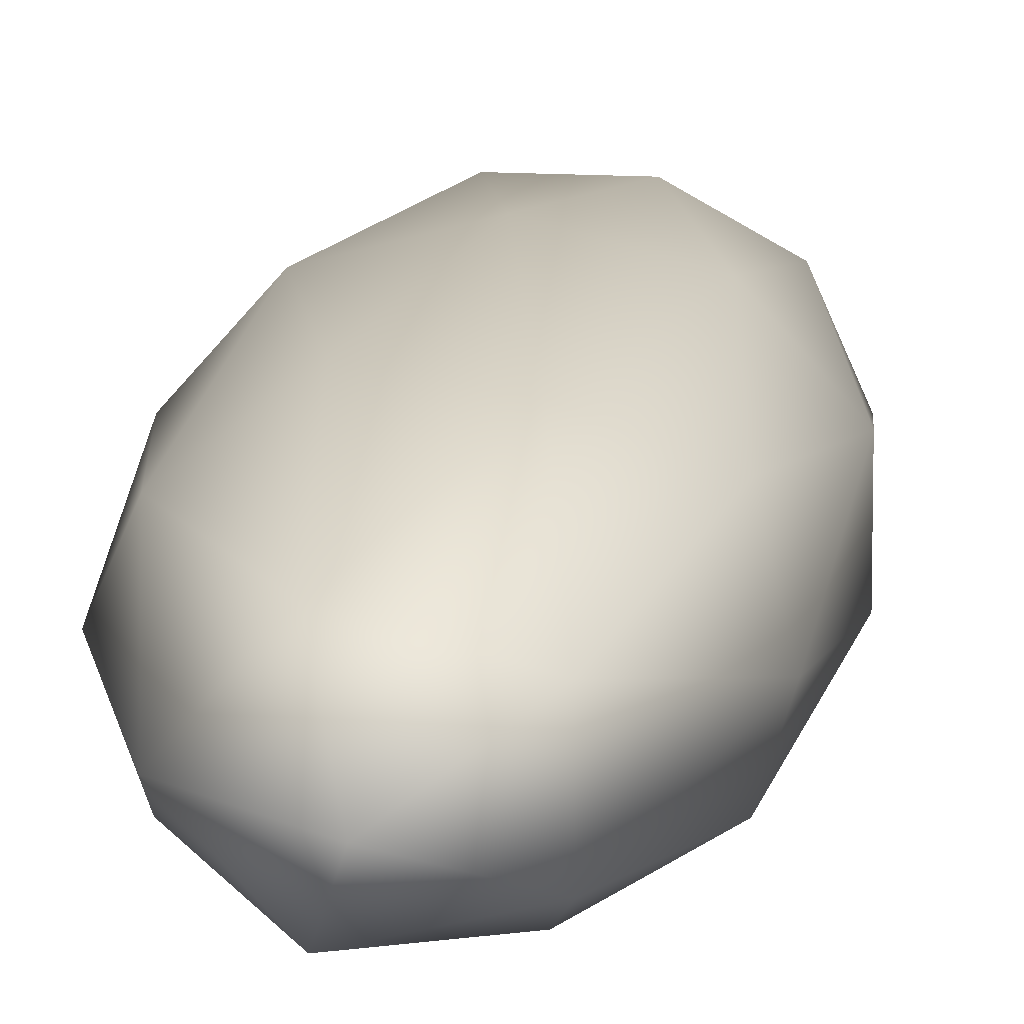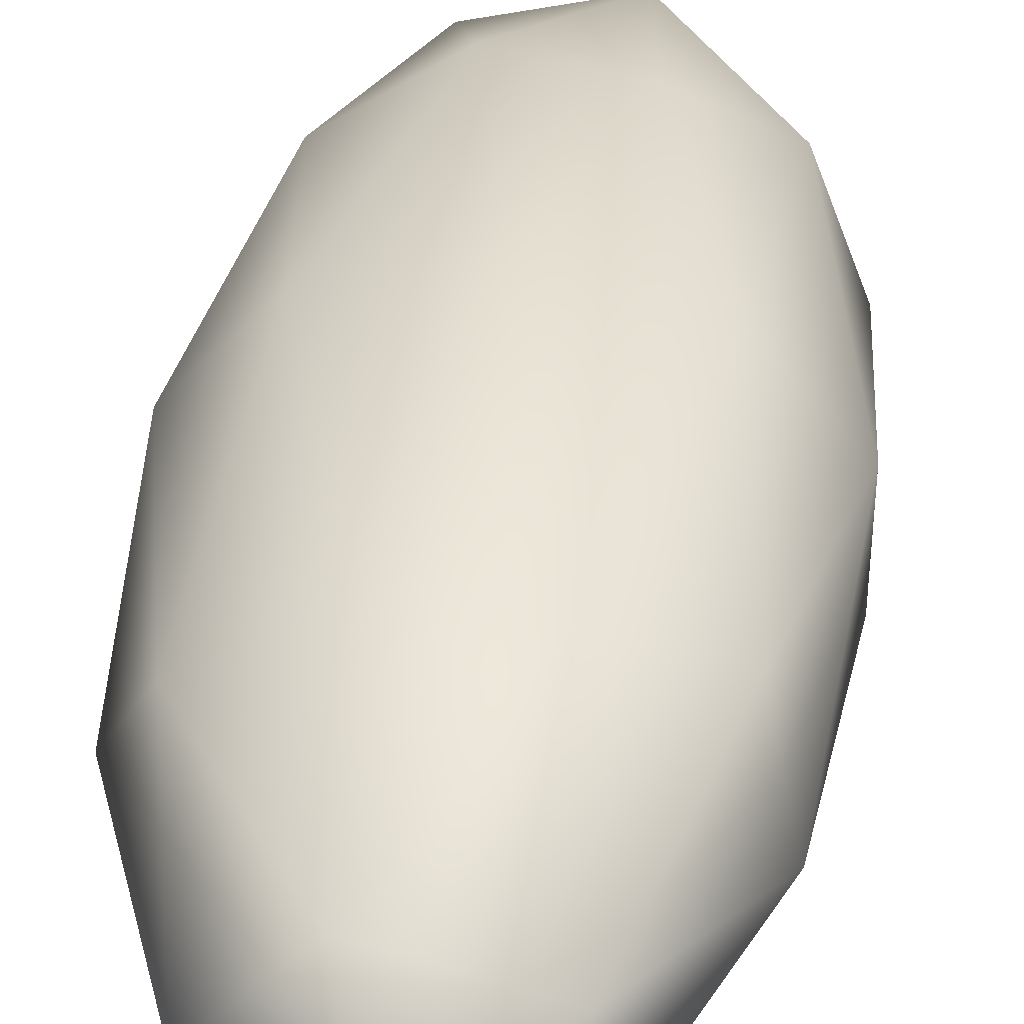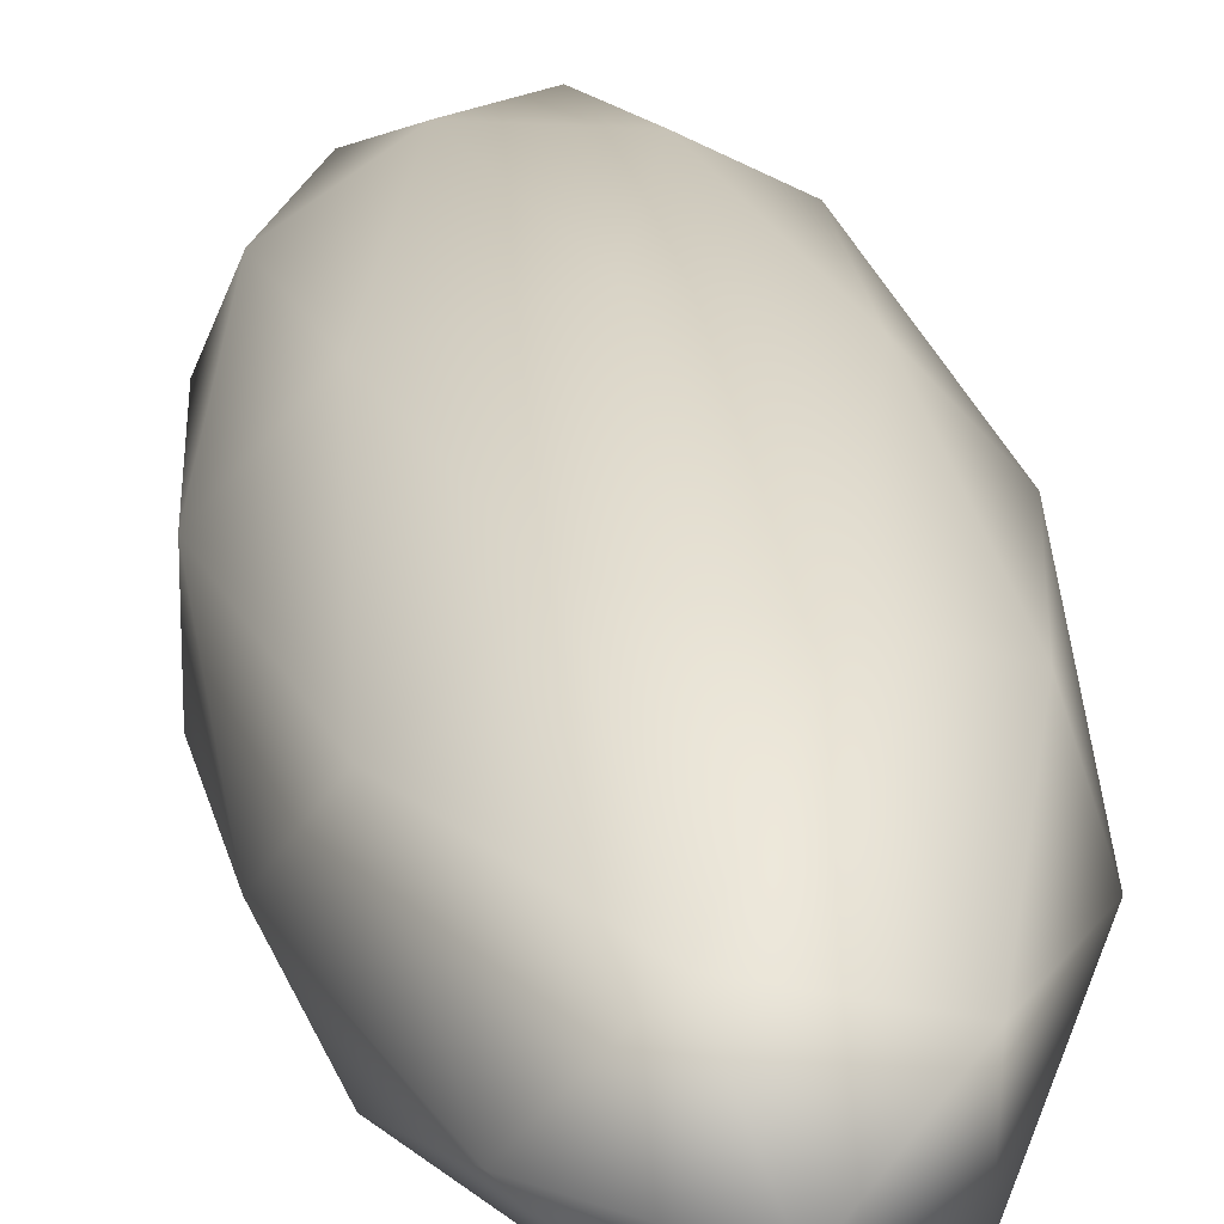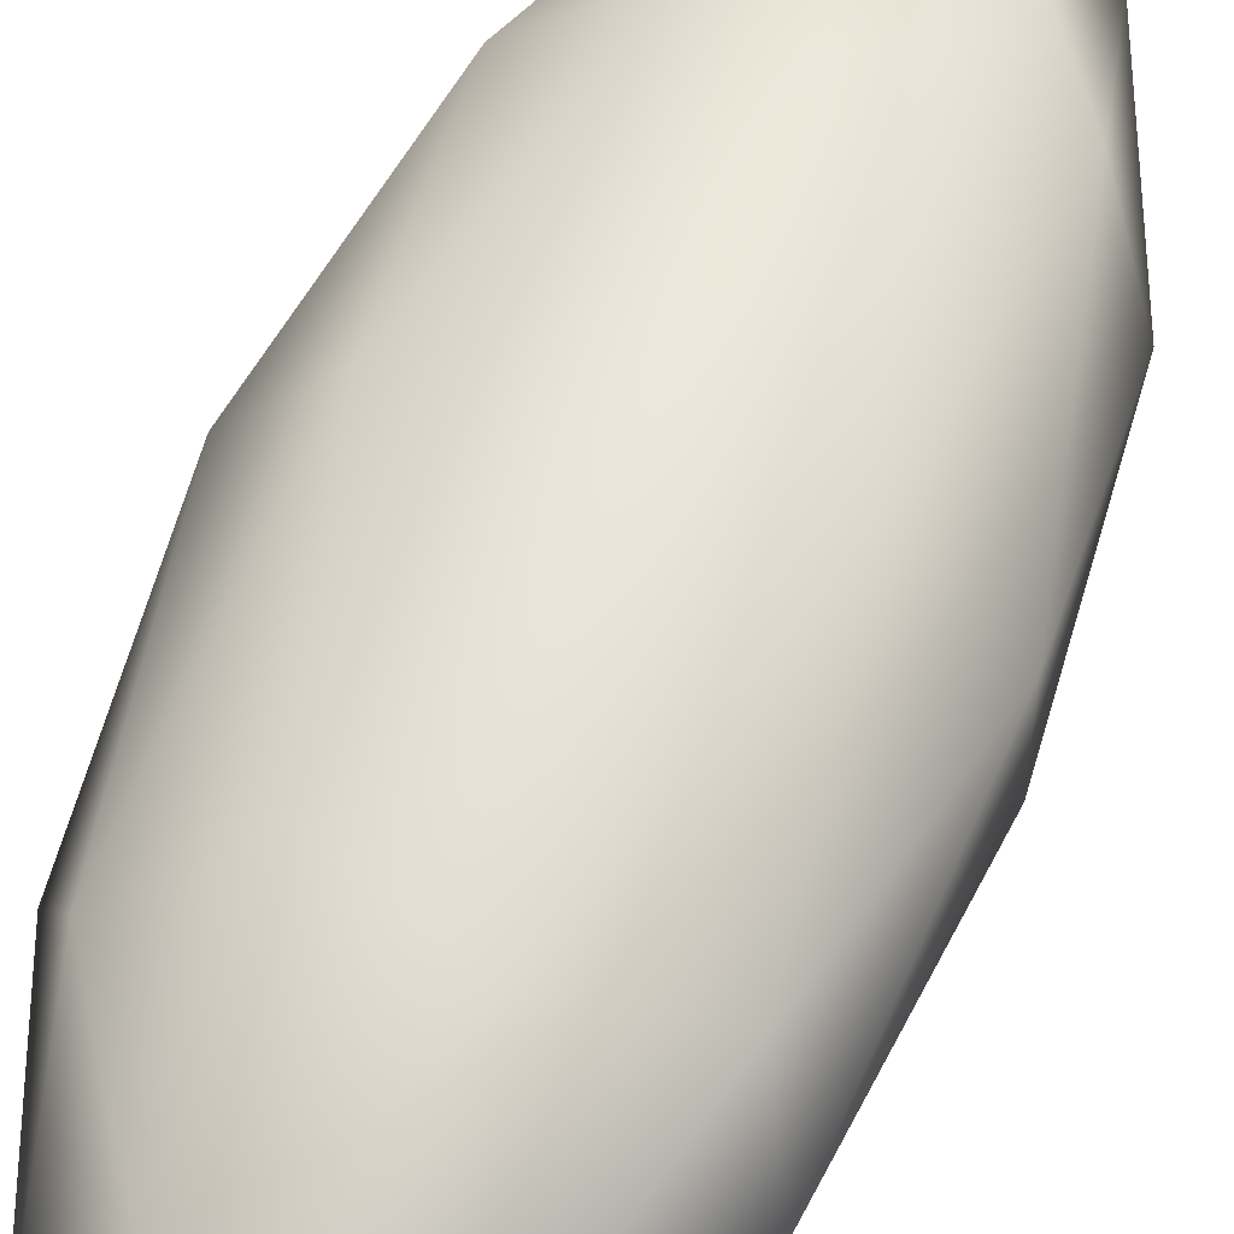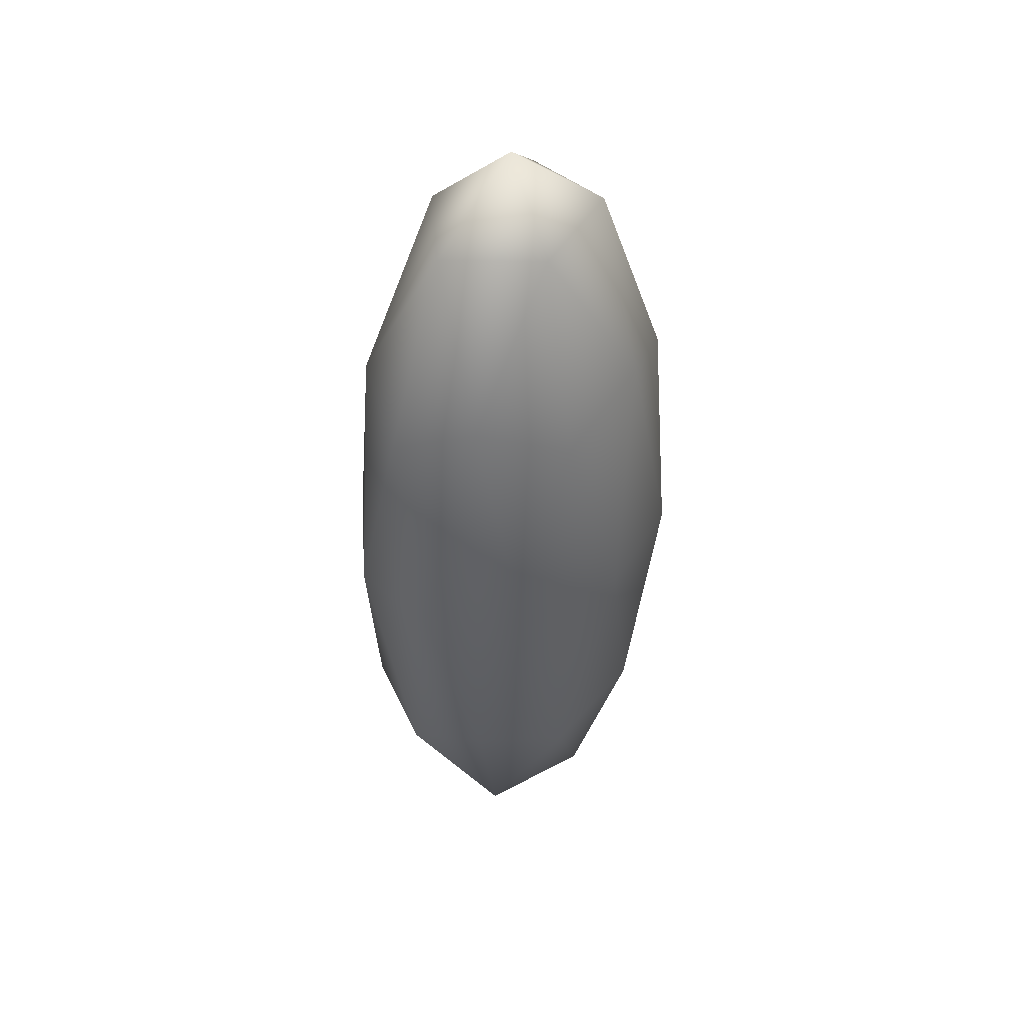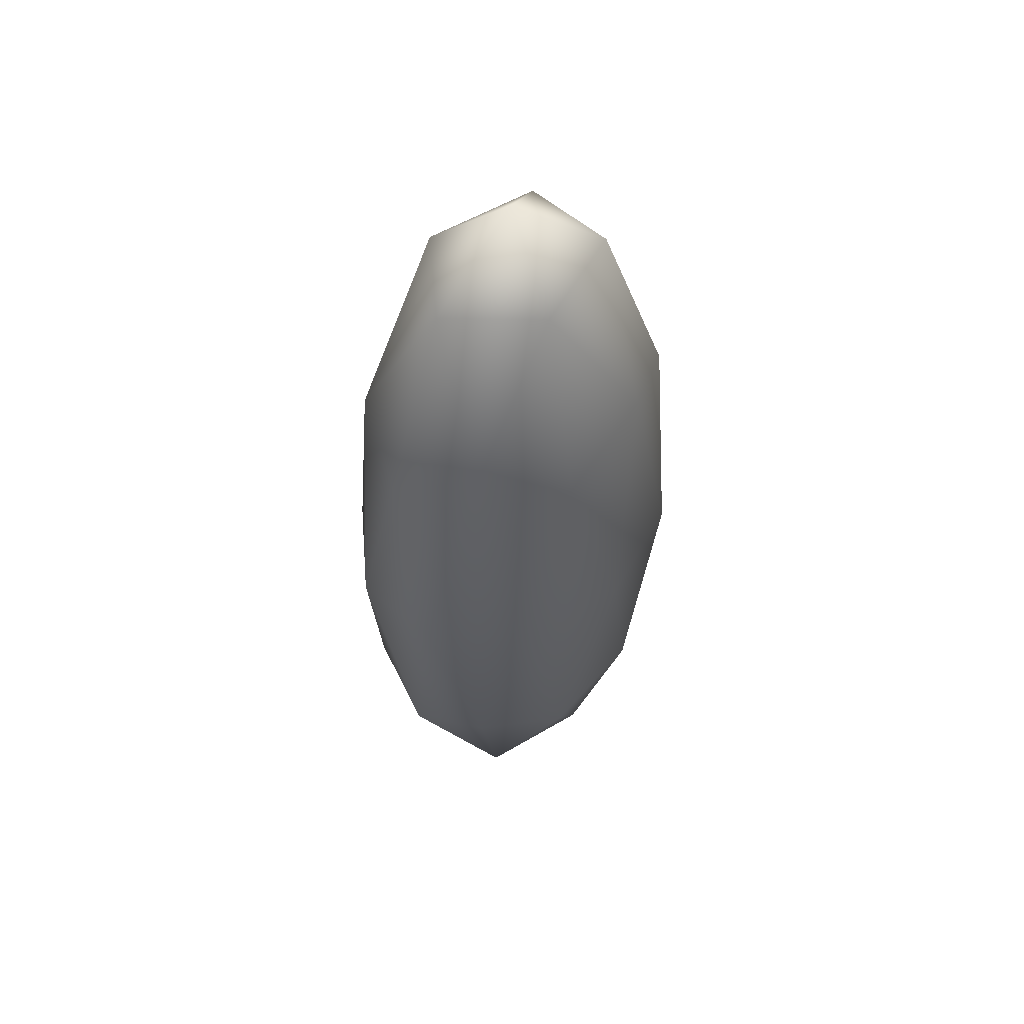
<metadata>
{"format":"obj","ext":"obj","renderer":"f3d","projection":"perspective","resolution":1024,"background":"white","views":[{"elev":16.8,"azim":-171.6,"up":"+Z"},{"elev":35.9,"azim":7.3,"up":"+Z"},{"elev":27.4,"azim":-7.3,"up":"+Z"},{"elev":56.7,"azim":-159.3,"up":"+Z"},{"elev":45.7,"azim":134.4,"up":"+Y"},{"elev":55.0,"azim":133.9,"up":"+Y"}]}
</metadata>
<code>
o Icosphere
v 0.01314 -0.8558 -0.01597
v 0.3899 -0.131 0.2099
v -0.1346 -0.1381 0.3546
v -0.4649 -0.137 -0.000591
v -0.1447 -0.1294 -0.3649
v 0.3836 -0.1257 -0.2348
v 0.1447 1.036 0.3649
v -0.3836 1.032 0.2348
v -0.3899 1.037 -0.2099
v 0.1346 1.044 -0.3546
v 0.4649 1.043 0.000591
v -0.01314 1.762 0.01597
v -0.07137 -0.6638 0.1991
v 0.2369 -0.6596 0.114
v 0.1501 -0.2377 0.3318
v 0.4546 -0.2305 -0.01462
v 0.2332 -0.6565 -0.1474
v -0.2655 -0.6632 -0.009731
v -0.3524 -0.2413 0.2081
v -0.0773 -0.6587 -0.2239
v -0.3583 -0.2362 -0.2148
v 0.1405 -0.2295 -0.3525
v 0.5024 0.4567 0.1237
v 0.4988 0.4599 -0.1377
v 0.005935 0.4481 0.4229
v 0.3142 0.4522 0.3378
v -0.4988 0.4465 0.1377
v -0.3046 0.4459 0.3465
v -0.3142 0.4541 -0.3378
v -0.5024 0.4496 -0.1237
v 0.3046 0.4605 -0.3465
v -0.005935 0.4583 -0.4229
v 0.3583 1.143 0.2148
v -0.1405 1.136 0.3525
v -0.4546 1.137 0.01462
v -0.1501 1.144 -0.3318
v 0.3524 1.148 -0.2081
v 0.0773 1.565 0.2239
v 0.2655 1.57 0.009731
v -0.2332 1.563 0.1474
v -0.2369 1.566 -0.114
v 0.07137 1.57 -0.1991
f 1 14 13
f 2 14 16
f 1 13 18
f 1 18 20
f 1 20 17
f 2 16 23
f 3 15 25
f 4 19 27
f 5 21 29
f 6 22 31
f 2 23 26
f 3 25 28
f 4 27 30
f 5 29 32
f 6 31 24
f 7 33 38
f 8 34 40
f 9 35 41
f 10 36 42
f 11 37 39
f 39 42 12
f 39 37 42
f 37 10 42
f 42 41 12
f 42 36 41
f 36 9 41
f 41 40 12
f 41 35 40
f 35 8 40
f 40 38 12
f 40 34 38
f 34 7 38
f 38 39 12
f 38 33 39
f 33 11 39
f 24 37 11
f 24 31 37
f 31 10 37
f 32 36 10
f 32 29 36
f 29 9 36
f 30 35 9
f 30 27 35
f 27 8 35
f 28 34 8
f 28 25 34
f 25 7 34
f 26 33 7
f 26 23 33
f 23 11 33
f 31 32 10
f 31 22 32
f 22 5 32
f 29 30 9
f 29 21 30
f 21 4 30
f 27 28 8
f 27 19 28
f 19 3 28
f 25 26 7
f 25 15 26
f 15 2 26
f 23 24 11
f 23 16 24
f 16 6 24
f 17 22 6
f 17 20 22
f 20 5 22
f 20 21 5
f 20 18 21
f 18 4 21
f 18 19 4
f 18 13 19
f 13 3 19
f 16 17 6
f 16 14 17
f 14 1 17
f 13 15 3
f 13 14 15
f 14 2 15

</code>
